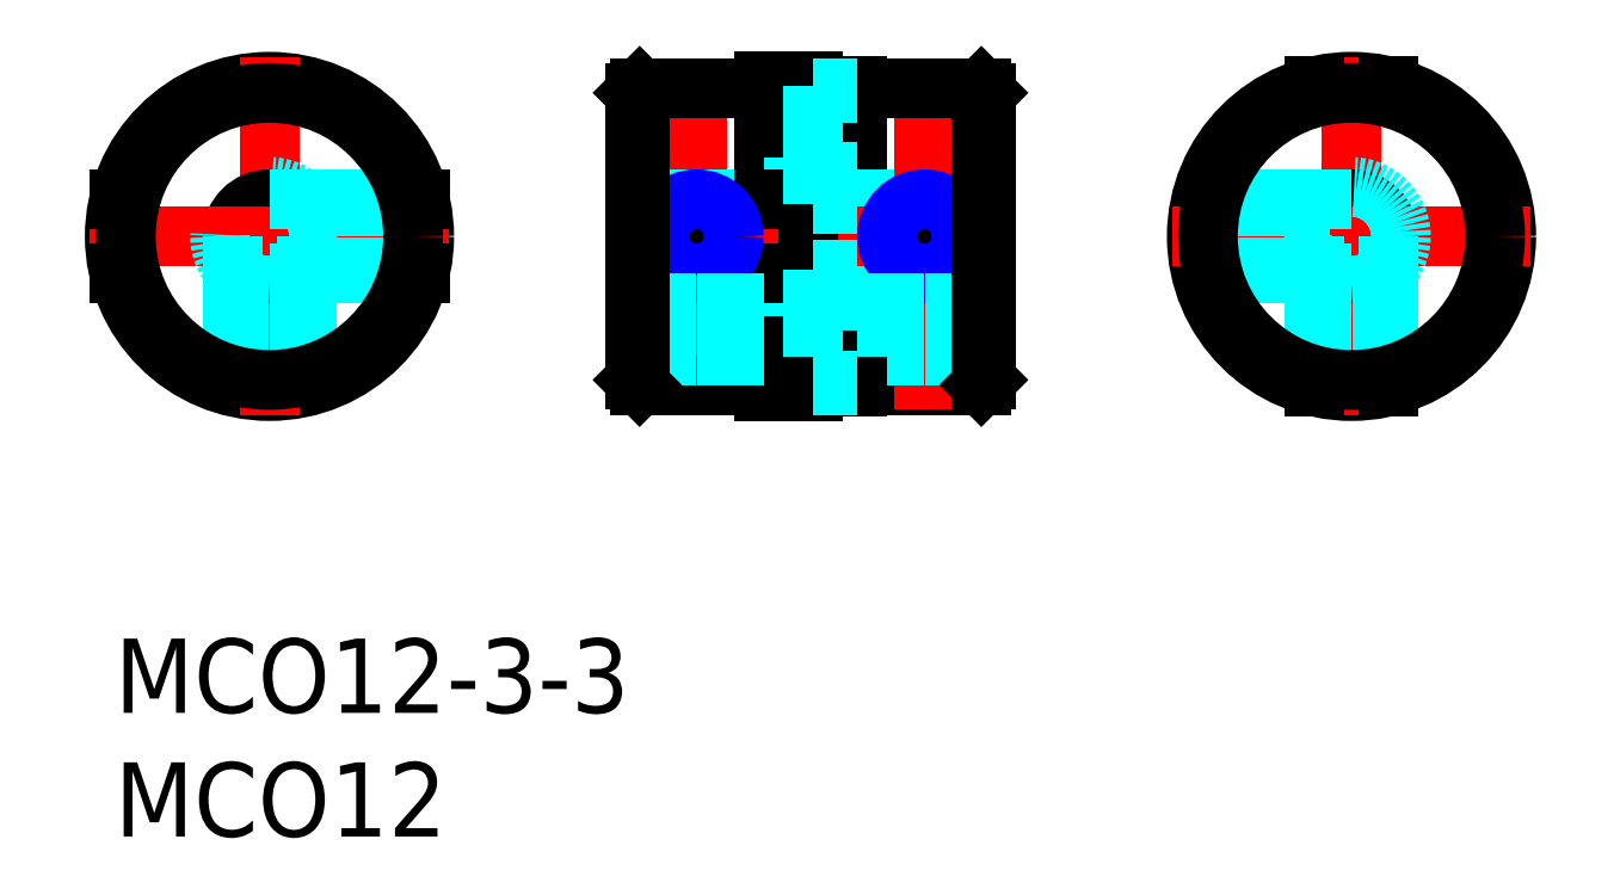
<metadata>
{"format":"dxf","ext":"dxf","renderer":"ezdxf+matplotlib","layout":"modelspace","background":"white","min_lineweight":24,"dpi":150}
</metadata>
<code>
0
SECTION
2
ENTITIES
0
INSERT
8
MSM_CONTINUOUS
2
*U11
10
0
20
0
30
0
0
INSERT
8
MSM_CONTINUOUS
2
*U12
10
0
20
0
30
0
0
LINE
8
MSM_CONTINUOUS
10
30
20
10.18
30
0
11
30
21
22.32
31
0
0
LINE
8
MSM_CONTINUOUS
10
26.2
20
17.75
30
0
11
26.2
21
22.5
31
0
0
LINE
8
MSM_CONTINUOUS
10
21
20
10.45
30
0
11
21
21
22.05
31
0
0
LINE
8
MSM_CONTINUOUS
10
35.2
20
10.45
30
0
11
35.2
21
22.05
31
0
0
LINE
8
MSM_CONTINUOUS
10
30
20
10.25
30
0
11
35
21
10.25
31
0
0
LINE
8
MSM_DASHED
10
30
20
17.75
30
0
11
35.2
21
17.75
31
0
0
LINE
8
MSM_DASHED
10
30
20
14.75
30
0
11
35.2
21
14.75
31
0
0
LINE
8
MSM_CENTER
10
20
20
16.25
30
0
11
36.2
21
16.25
31
0
0
LINE
8
MSM_CONTINUOUS
10
26.2
20
10
30
0
11
26.2
21
14.75
31
0
0
LINE
8
MSM_CENTER
10
32.7
20
23.25
30
0
11
32.7
21
9.25
31
0
0
LINE
8
MSM_CENTER
10
23.5
20
23.25
30
0
11
23.5
21
9
31
0
0
LINE
8
MSM_CONTINUOUS
10
26.2
20
10.25
30
0
11
21.2
21
10.25
31
0
0
LINE
8
MSM_CONTINUOUS
10
26.2
20
10
30
0
11
28.2
21
10
31
0
0
LINE
8
MSM_DASHED
10
21
20
17.75
30
0
11
26.2
21
17.75
31
0
0
LINE
8
MSM_DASHED
10
21
20
14.75
30
0
11
26.2
21
14.75
31
0
0
LINE
8
MSM_CONTINUOUS
10
28
20
14.75
30
0
11
28
21
17.75
31
0
0
LINE
8
MSM_DASHED
10
26.2
20
14.25
30
0
11
28.2
21
14.25
31
0
0
LINE
8
MSM_CONTINUOUS
10
26.2
20
14.75
30
0
11
28
21
14.75
31
0
0
LINE
8
MSM_DASHED
10
28.2
20
18.25
30
0
11
26.2
21
18.25
31
0
0
LINE
8
MSM_CONTINUOUS
10
26.2
20
17.75
30
0
11
28
21
17.75
31
0
0
LINE
8
MSM_CONTINUOUS
10
35
20
22.25
30
0
11
30
21
22.25
31
0
0
LINE
8
MSM_CONTINUOUS
10
21.2
20
22.25
30
0
11
26.2
21
22.25
31
0
0
LINE
8
MSM_CONTINUOUS
10
28.2
20
22.5
30
0
11
26.2
21
22.5
31
0
0
CIRCLE
8
MSM_CONTINUOUS
10
49.95
20
16.25
30
0
40
6.25
0
CIRCLE
8
MSM_CONTINUOUS
10
49.95
20
16.25
30
0
40
6
0
LINE
8
MSM_CENTER
10
49.95
20
9
30
0
11
49.95
21
23.5
31
0
0
CIRCLE
8
MSM_CONTINUOUS
10
49.95
20
16.25
30
0
40
1.5
0
LINE
8
MSM_CENTER
10
42.7
20
16.25
30
0
11
57.2
21
16.25
31
0
0
CIRCLE
8
MSM_CONTINUOUS
10
23.5
20
16.25
30
0
40
1.23
0
CIRCLE
8
MSM_NARROW
10
23.5
20
16.25
30
0
40
1.5
0
CIRCLE
8
MSM_CONTINUOUS
10
32.7
20
16.25
30
0
40
1.23
0
CIRCLE
8
MSM_NARROW
10
32.7
20
16.25
30
0
40
1.5
0
LINE
8
MSM_DASHED
10
44.14
20
17.75
30
0
11
49.95
21
17.75
31
0
0
LINE
8
MSM_DASHED
10
44.08
20
17.48
30
0
11
49.09
21
17.48
31
0
0
LINE
8
MSM_DASHED
10
44.08
20
15.02
30
0
11
49.09
21
15.02
31
0
0
LINE
8
MSM_DASHED
10
44.14
20
14.75
30
0
11
49.95
21
14.75
31
0
0
LINE
8
MSM_DASHED
10
24.73
20
10.25
30
0
11
24.73
21
14.75
31
0
0
LINE
8
MSM_DASHED
10
25
20
10.25
30
0
11
25
21
14.75
31
0
0
LINE
8
MSM_DASHED
10
22
20
10.25
30
0
11
22
21
14.75
31
0
0
LINE
8
MSM_DASHED
10
22.27
20
10.25
30
0
11
22.27
21
14.75
31
0
0
LINE
8
MSM_DASHED
10
33.93
20
10.25
30
0
11
33.93
21
14.75
31
0
0
LINE
8
MSM_DASHED
10
34.2
20
10.25
30
0
11
34.2
21
14.75
31
0
0
LINE
8
MSM_DASHED
10
31.2
20
10.25
30
0
11
31.2
21
14.75
31
0
0
LINE
8
MSM_DASHED
10
31.47
20
10.25
30
0
11
31.47
21
14.75
31
0
0
LINE
8
MSM_DASHED
10
48.45
20
10.44
30
0
11
48.45
21
16.25
31
0
0
LINE
8
MSM_DASHED
10
48.72
20
10.38
30
0
11
48.72
21
15.39
31
0
0
LINE
8
MSM_DASHED
10
51.18
20
10.38
30
0
11
51.18
21
15.39
31
0
0
LINE
8
MSM_DASHED
10
51.45
20
10.44
30
0
11
51.45
21
16.25
31
0
0
CIRCLE
8
MSM_DASHED
10
49.95
20
16.25
30
0
40
2
0
LINE
8
MSM_DASHED
10
30
20
18.85
30
0
11
28.2
21
18.85
31
0
0
LINE
8
MSM_DASHED
10
30
20
13.65
30
0
11
28.2
21
13.65
31
0
0
LINE
8
MSM_DASHED
10
28.2
20
10.18
30
0
11
28.2
21
14.93
31
0
0
LINE
8
MSM_CONTINUOUS
10
28.2
20
22.32
30
0
11
28.2
21
22.5
31
0
0
LINE
8
MSM_CONTINUOUS
10
28.2
20
10.18
30
0
11
28.2
21
10
31
0
0
LINE
8
MSM_CONTINUOUS
10
30
20
22.32
30
0
11
28.2
21
22.32
31
0
0
LINE
8
MSM_DASHED
10
30
20
22.25
30
0
11
28.2
21
22.25
31
0
0
LINE
8
MSM_CONTINUOUS
10
30
20
10.18
30
0
11
28.2
21
10.18
31
0
0
LINE
8
MSM_DASHED
10
30
20
10.25
30
0
11
28.2
21
10.25
31
0
0
LINE
8
MSM_DASHED
10
30
20
22.06
30
0
11
28.2
21
22.06
31
0
0
LINE
8
MSM_DASHED
10
28.2
20
17.57
30
0
11
28.2
21
22.32
31
0
0
LINE
8
MSM_DASHED
10
30
20
17.57
30
0
11
28.2
21
17.57
31
0
0
LINE
8
MSM_DASHED
10
30
20
14.93
30
0
11
28.2
21
14.93
31
0
0
LINE
8
MSM_DASHED
10
30
20
10.44
30
0
11
28.2
21
10.44
31
0
0
LINE
8
MSM_CONTINUOUS
10
48.45
20
22.32
30
0
11
48.45
21
22.06
31
0
0
LINE
8
MSM_CONTINUOUS
10
51.45
20
22.32
30
0
11
51.45
21
22.06
31
0
0
LINE
8
MSM_CONTINUOUS
10
48.45
20
10.44
30
0
11
48.45
21
10.18
31
0
0
LINE
8
MSM_CONTINUOUS
10
51.45
20
10.44
30
0
11
51.45
21
10.18
31
0
0
LINE
8
MSM_CONTINUOUS
10
35
20
22.25
30
0
11
35.2
21
22.05
31
0
0
LINE
8
MSM_CONTINUOUS
10
35.2
20
10.45
30
0
11
35
21
10.25
31
0
0
LINE
8
MSM_CONTINUOUS
10
21.2
20
22.25
30
0
11
21
21
22.05
31
0
0
LINE
8
MSM_CONTINUOUS
10
21
20
10.45
30
0
11
21.2
21
10.25
31
0
0
LINE
8
MSM_CONTINUOUS
10
21.2
20
22.25
30
0
11
21.2
21
10.25
31
0
0
LINE
8
MSM_CONTINUOUS
10
35
20
10.25
30
0
11
35
21
22.25
31
0
0
CIRCLE
8
MSM_CONTINUOUS
10
49.95
20
16.25
30
0
40
5.8
0
CIRCLE
8
MSM_CONTINUOUS
10
6.25
20
16.25
30
0
40
6.25
0
CIRCLE
8
MSM_CONTINUOUS
10
6.25
20
16.25
30
0
40
6
0
LINE
8
MSM_CENTER
10
6.25
20
9
30
0
11
6.25
21
23.5
31
0
0
CIRCLE
8
MSM_CONTINUOUS
10
6.25
20
16.25
30
0
40
1.5
0
LINE
8
MSM_CENTER
10
-1
20
16.25
30
0
11
13.5
21
16.25
31
0
0
LINE
8
MSM_DASHED
10
12.06
20
17.75
30
0
11
6.25
21
17.75
31
0
0
LINE
8
MSM_DASHED
10
12.12
20
17.48
30
0
11
7.109
21
17.48
31
0
0
LINE
8
MSM_DASHED
10
12.12
20
15.02
30
0
11
7.109
21
15.02
31
0
0
LINE
8
MSM_DASHED
10
12.06
20
14.75
30
0
11
6.25
21
14.75
31
0
0
LINE
8
MSM_DASHED
10
4.75
20
10.44
30
0
11
4.75
21
16.25
31
0
0
LINE
8
MSM_DASHED
10
5.02
20
10.38
30
0
11
5.02
21
15.39
31
0
0
LINE
8
MSM_DASHED
10
7.48
20
10.38
30
0
11
7.48
21
15.39
31
0
0
LINE
8
MSM_DASHED
10
7.75
20
10.44
30
0
11
7.75
21
16.25
31
0
0
CIRCLE
8
MSM_DASHED
10
6.25
20
16.25
30
0
40
2
0
LINE
8
MSM_CONTINUOUS
10
0.1827
20
17.75
30
0
11
0.4405
21
17.75
31
0
0
LINE
8
MSM_CONTINUOUS
10
0.1827
20
14.75
30
0
11
0.4405
21
14.75
31
0
0
LINE
8
MSM_CONTINUOUS
10
12.32
20
17.75
30
0
11
12.06
21
17.75
31
0
0
LINE
8
MSM_CONTINUOUS
10
12.32
20
14.75
30
0
11
12.06
21
14.75
31
0
0
CIRCLE
8
MSM_CONTINUOUS
10
6.25
20
16.25
30
0
40
5.8
0
ENDSEC
0
EOF

</code>
